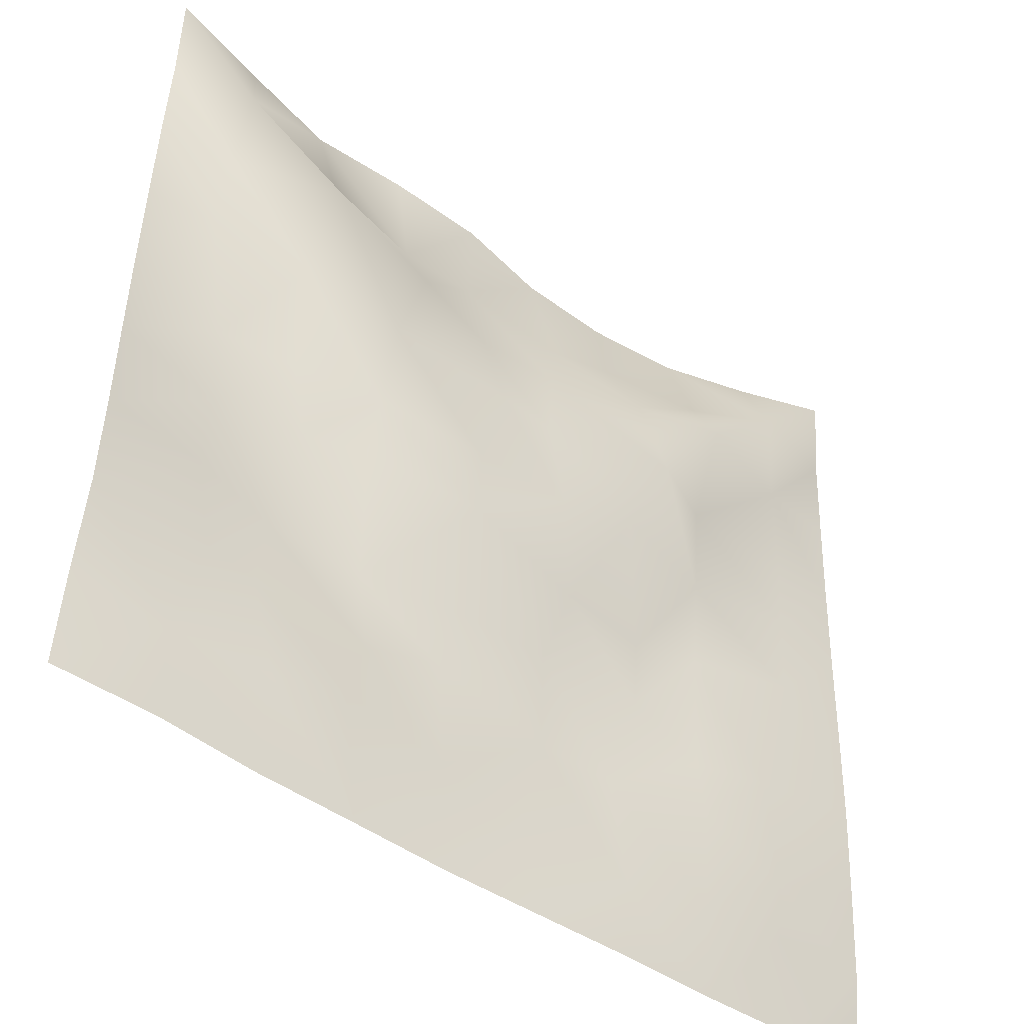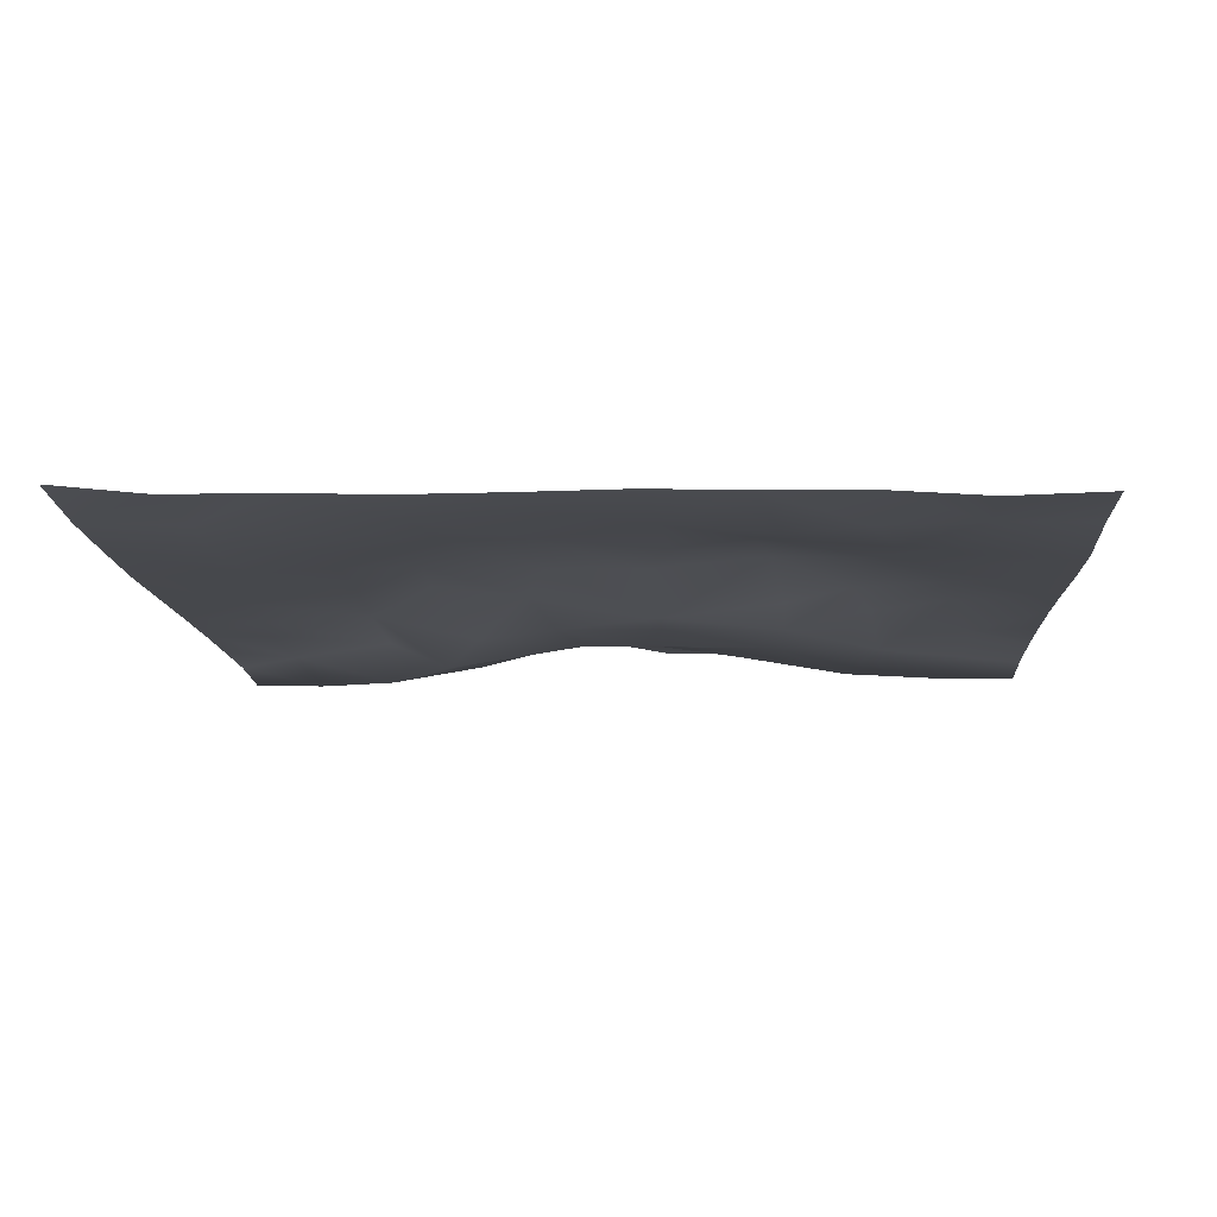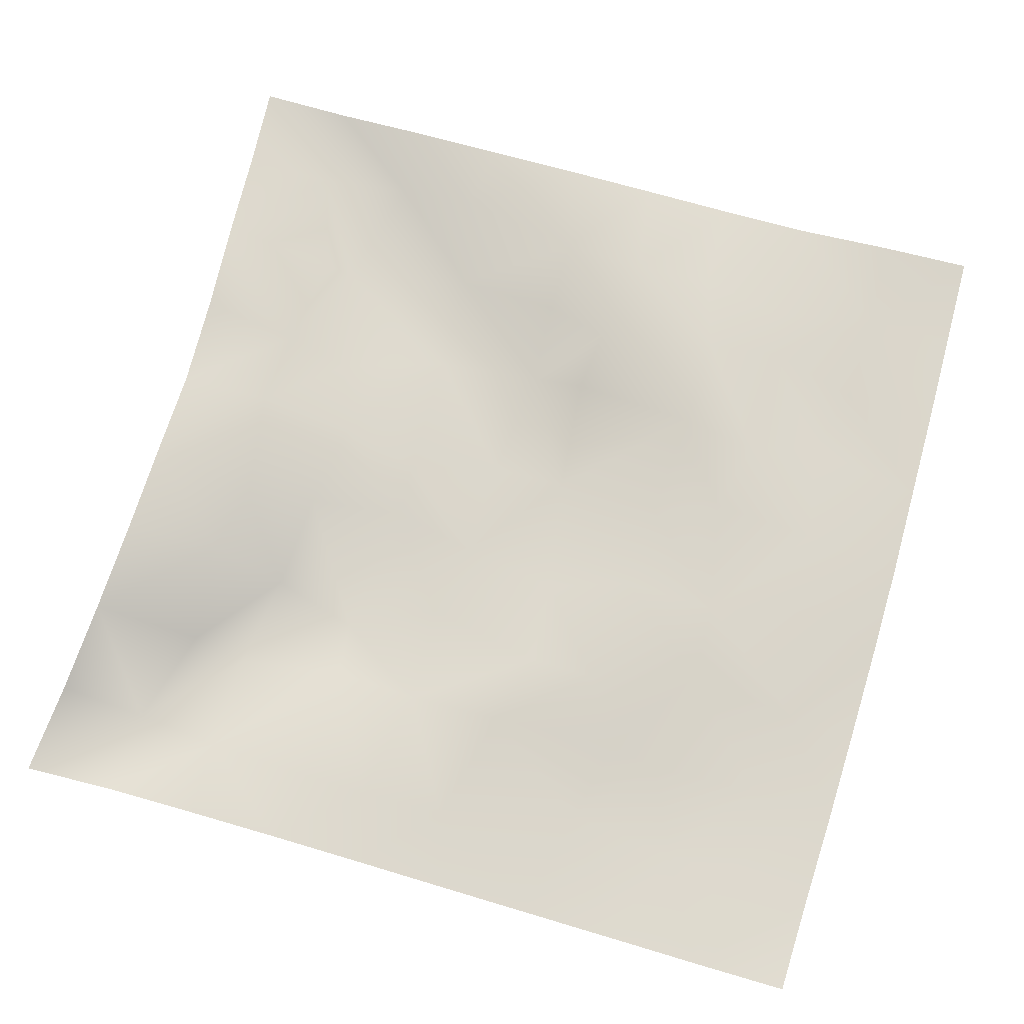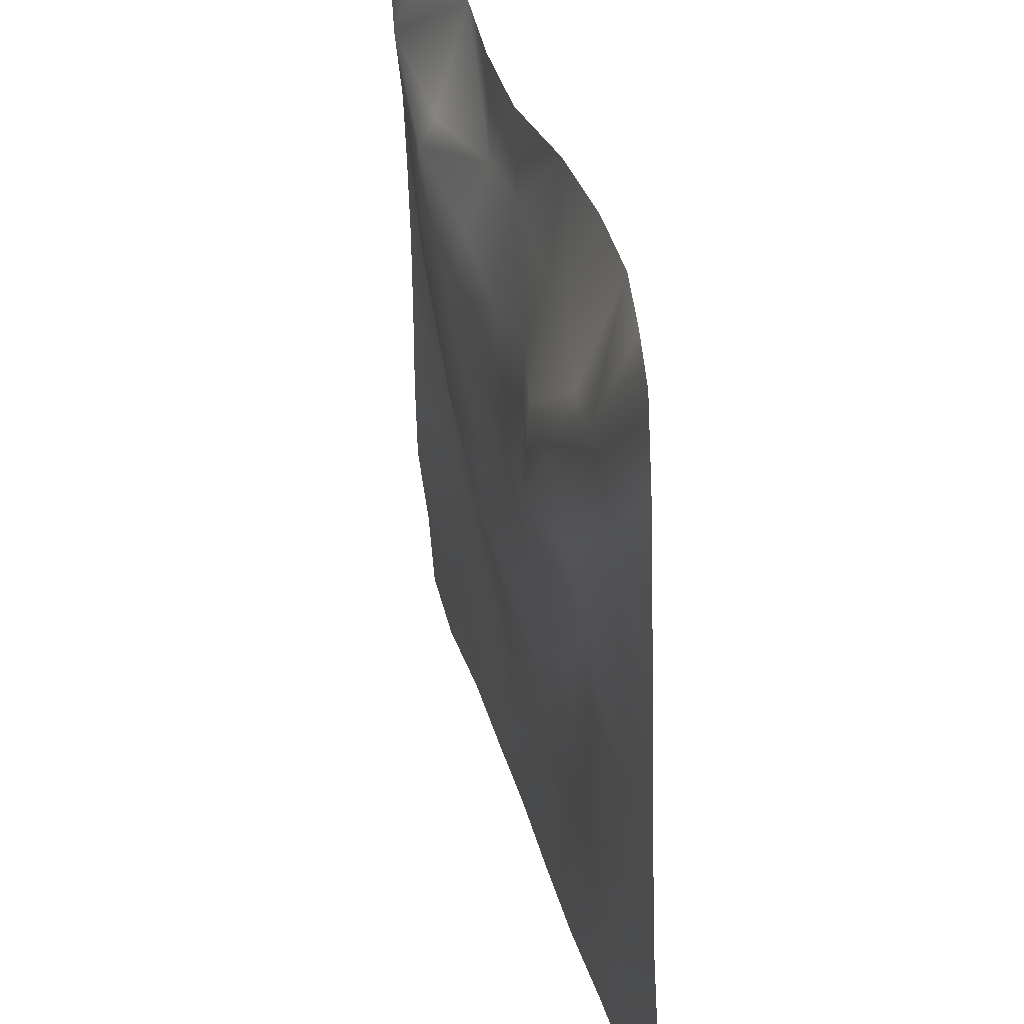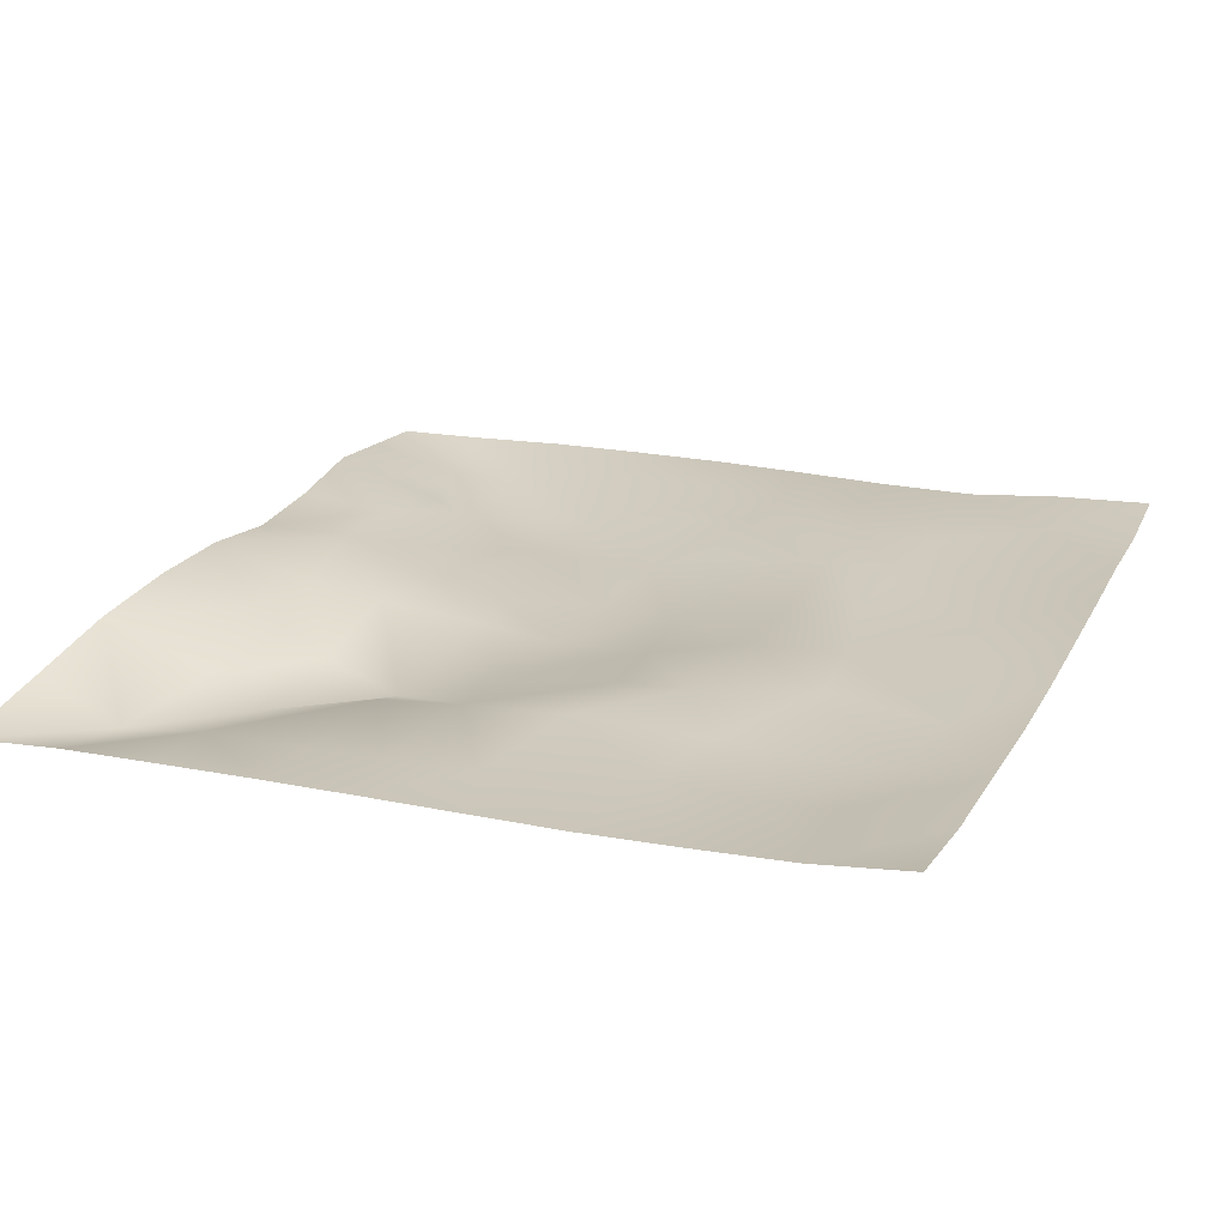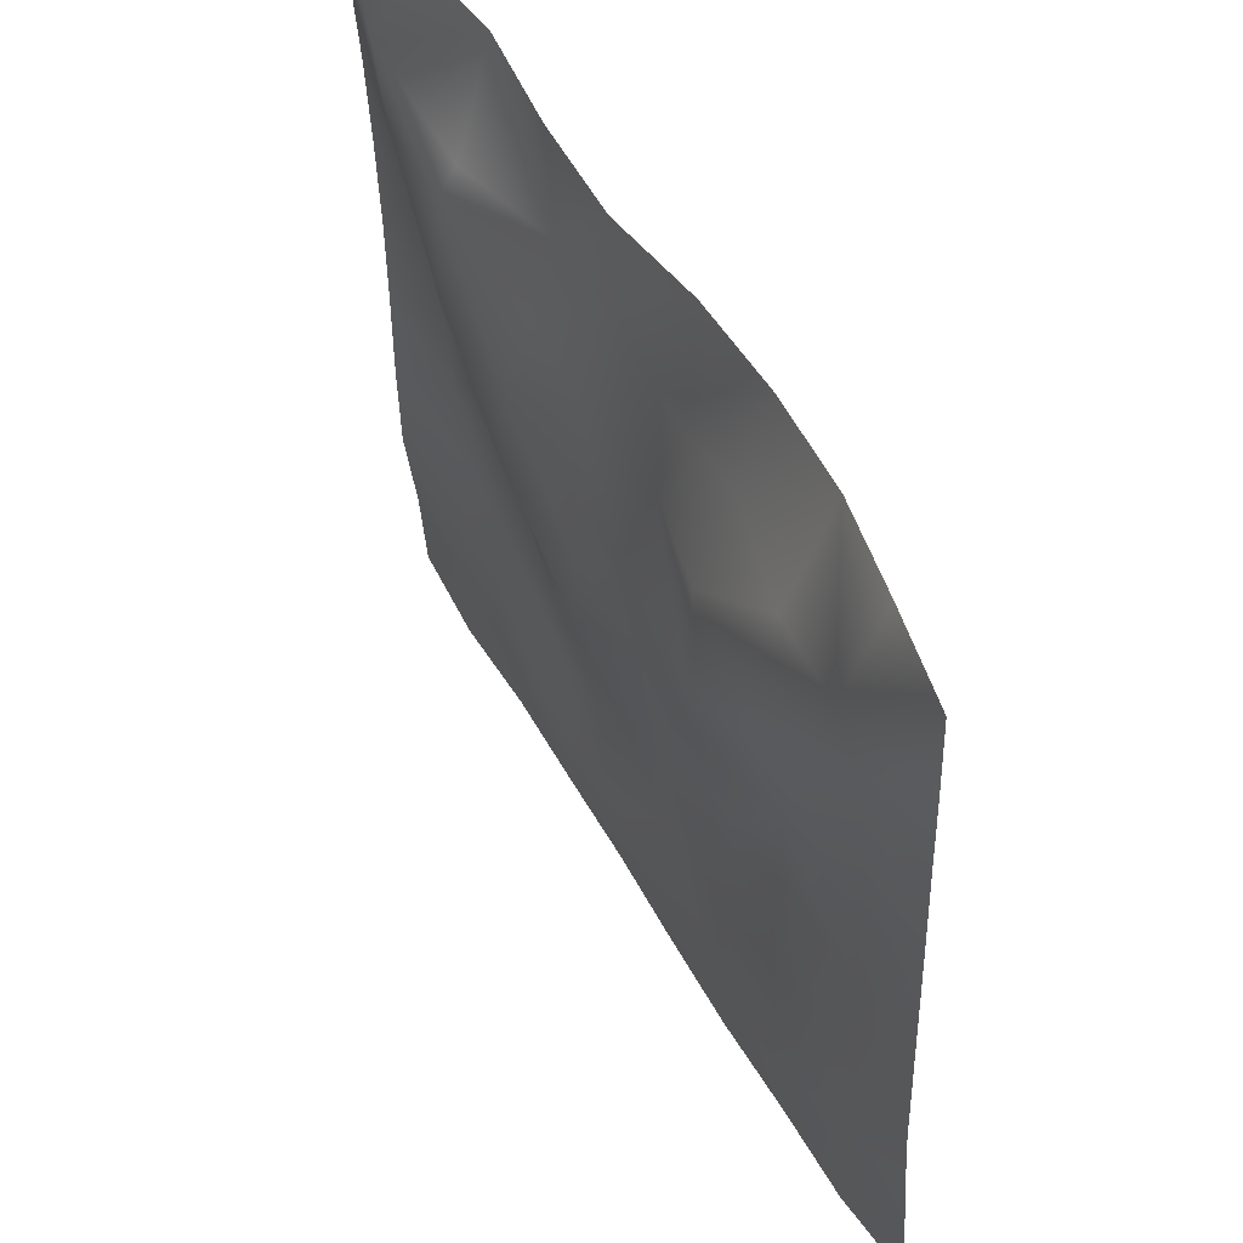
<metadata>
{"format":"obj","ext":"obj","renderer":"f3d","projection":"perspective","resolution":1024,"background":"white","views":[{"elev":-45.9,"azim":141.3,"up":"+Y"},{"elev":-9.2,"azim":3.8,"up":"+Z"},{"elev":74.2,"azim":-73.6,"up":"+Z"},{"elev":37.6,"azim":-104.8,"up":"+Y"},{"elev":23.8,"azim":-67.8,"up":"+Z"},{"elev":53.7,"azim":-118.2,"up":"+Y"}]}
</metadata>
<code>
o GNATVCloth
v -5.012 -4.973 0.61
v 5.054 -4.987 0.401
v -5.013 5.021 0.004229
v 4.987 5.021 0.004229
v -3.906 -5.006 0.4903
v -2.789 -5.038 0.4826
v -1.667 -5.061 0.4464
v -0.5431 -5.074 0.4508
v 0.5813 -5.074 0.4666
v 1.703 -5.058 0.4462
v 2.824 -5.04 0.4348
v 3.941 -5.02 0.3641
v 3.872 4.897 0.2144
v 2.764 4.797 0.4108
v 1.646 4.745 0.3291
v 0.5266 4.704 0.3292
v -0.5706 4.684 0.5266
v -1.69 4.694 0.5731
v -2.811 4.752 0.4999
v -3.912 4.865 0.2695
v -4.973 3.909 0.08409
v -4.965 2.795 0.1325
v -4.964 1.681 0.1807
v -4.969 0.5681 0.2227
v -4.977 -0.5443 0.2612
v -4.984 -1.657 0.301
v -4.991 -2.765 0.3715
v -5.003 -3.876 0.4565
v 5.038 -3.877 0.332
v 5.025 -2.772 0.2093
v 5.011 -1.659 0.1904
v 4.999 -0.5466 0.1949
v 4.989 0.5666 0.1907
v 4.979 1.68 0.1661
v 4.974 2.794 0.1293
v 4.966 3.907 0.06437
v -3.829 -3.864 0.4105
v -3.79 -3.221 0.3171
v -3.639 -1.932 0.2681
v -4.088 -0.2752 0.2238
v -4.11 0.7402 0.1808
v -4.103 1.523 0.1273
v -4.045 2.815 0.05294
v -3.924 3.882 -0.1671
v -2.702 -4.025 0.3207
v -2.772 -2.757 0.3162
v -2.649 -2.167 0.2859
v -2.722 -0.6213 0.2789
v -2.752 0.5105 0.2025
v -2.678 1.547 0.0347
v -2.846 2.855 -0.2632
v -2.767 3.485 0.04006
v -1.641 -4.256 0.3645
v -1.479 -2.942 0.408
v -1.866 -1.649 0.3757
v -1.847 -0.8554 0.2973
v -1.515 0.5982 -0.07445
v -1.985 1.643 -0.2545
v -1.709 2.678 -0.1043
v -1.58 3.595 0.305
v -0.2164 -4.333 0.4012
v -0.5666 -2.905 0.4274
v -0.527 -1.766 0.3268
v -0.8177 -0.7981 0.1947
v -0.5926 0.3991 0.000792
v -0.3666 1.422 -0.0412
v -0.5769 2.569 0.1505
v -0.7598 3.391 0.3216
v 0.7549 -3.905 0.3581
v 0.8333 -2.62 0.3675
v 0.542 -1.84 0.297
v 0.6258 -0.5449 -0.02343
v 0.5969 0.3633 -0.009012
v 0.3067 1.475 -0.04361
v 0.525 2.433 0.09052
v 0.5497 3.596 0.3657
v 1.972 -3.665 0.3057
v 1.697 -2.857 0.4175
v 1.838 -1.929 0.3973
v 1.992 -0.4184 0.1473
v 1.989 0.2369 -0.04993
v 1.832 1.5 -0.06637
v 1.409 2.773 0.01134
v 1.492 3.518 0.3231
v 2.815 -3.931 0.3117
v 3.121 -2.847 0.3091
v 2.969 -1.97 0.3601
v 2.722 -0.5082 0.2996
v 2.967 0.2767 0.1705
v 3.082 1.551 -0.09446
v 2.764 3.117 -0.1713
v 2.749 3.434 0.0236
v 3.942 -3.973 0.3337
v 3.684 -2.719 0.3047
v 3.89 -1.679 0.3021
v 3.82 -0.725 0.3133
v 3.873 0.2858 0.2808
v 4.159 1.801 0.1496
v 4.137 2.753 -0.0176
v 4.03 3.874 -0.1396
f 100 4 13
f 44 3 21
f 44 19 20
f 60 19 52
f 60 17 18
f 76 17 68
f 84 16 76
f 84 14 15
f 100 14 92
f 11 93 85
f 93 86 85
f 94 87 86
f 87 96 88
f 96 89 88
f 97 90 89
f 90 99 91
f 91 100 92
f 10 85 77
f 77 86 78
f 78 87 79
f 79 88 80
f 88 81 80
f 81 90 82
f 82 91 83
f 91 84 83
f 10 69 9
f 69 78 70
f 70 79 71
f 79 72 71
f 72 81 73
f 73 82 74
f 82 75 74
f 83 76 75
f 9 61 8
f 69 62 61
f 62 71 63
f 63 72 64
f 72 65 64
f 65 74 66
f 66 75 67
f 67 76 68
f 8 53 7
f 53 62 54
f 54 63 55
f 55 64 56
f 64 57 56
f 57 66 58
f 58 67 59
f 59 68 60
f 6 53 45
f 45 54 46
f 54 47 46
f 55 48 47
f 56 49 48
f 49 58 50
f 58 51 50
f 59 52 51
f 6 37 5
f 45 38 37
f 46 39 38
f 39 48 40
f 40 49 41
f 41 50 42
f 50 43 42
f 51 44 43
f 5 28 1
f 28 38 27
f 27 39 26
f 26 40 25
f 40 24 25
f 41 23 24
f 23 43 22
f 43 21 22
f 2 93 12
f 93 30 94
f 30 95 94
f 31 96 95
f 32 97 96
f 33 98 97
f 98 35 99
f 99 36 100
f 100 36 4
f 44 20 3
f 44 52 19
f 60 18 19
f 60 68 17
f 76 16 17
f 84 15 16
f 84 92 14
f 100 13 14
f 11 12 93
f 93 94 86
f 94 95 87
f 87 95 96
f 96 97 89
f 97 98 90
f 90 98 99
f 91 99 100
f 10 11 85
f 77 85 86
f 78 86 87
f 79 87 88
f 88 89 81
f 81 89 90
f 82 90 91
f 91 92 84
f 10 77 69
f 69 77 78
f 70 78 79
f 79 80 72
f 72 80 81
f 73 81 82
f 82 83 75
f 83 84 76
f 9 69 61
f 69 70 62
f 62 70 71
f 63 71 72
f 72 73 65
f 65 73 74
f 66 74 75
f 67 75 76
f 8 61 53
f 53 61 62
f 54 62 63
f 55 63 64
f 64 65 57
f 57 65 66
f 58 66 67
f 59 67 68
f 6 7 53
f 45 53 54
f 54 55 47
f 55 56 48
f 56 57 49
f 49 57 58
f 58 59 51
f 59 60 52
f 6 45 37
f 45 46 38
f 46 47 39
f 39 47 48
f 40 48 49
f 41 49 50
f 50 51 43
f 51 52 44
f 5 37 28
f 28 37 38
f 27 38 39
f 26 39 40
f 40 41 24
f 41 42 23
f 23 42 43
f 43 44 21
f 2 29 93
f 93 29 30
f 30 31 95
f 31 32 96
f 32 33 97
f 33 34 98
f 98 34 35
f 99 35 36

</code>
